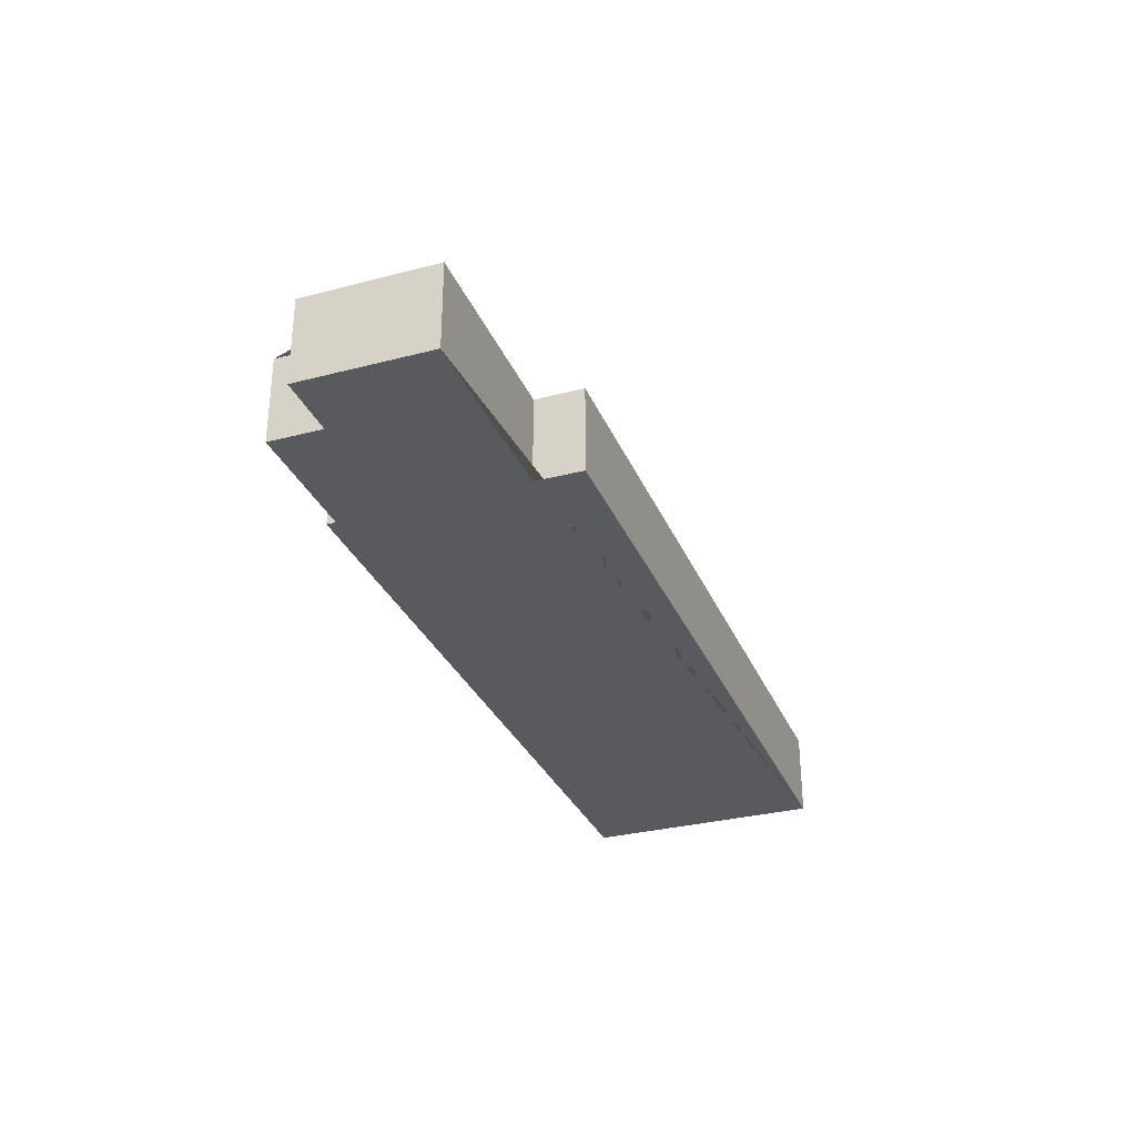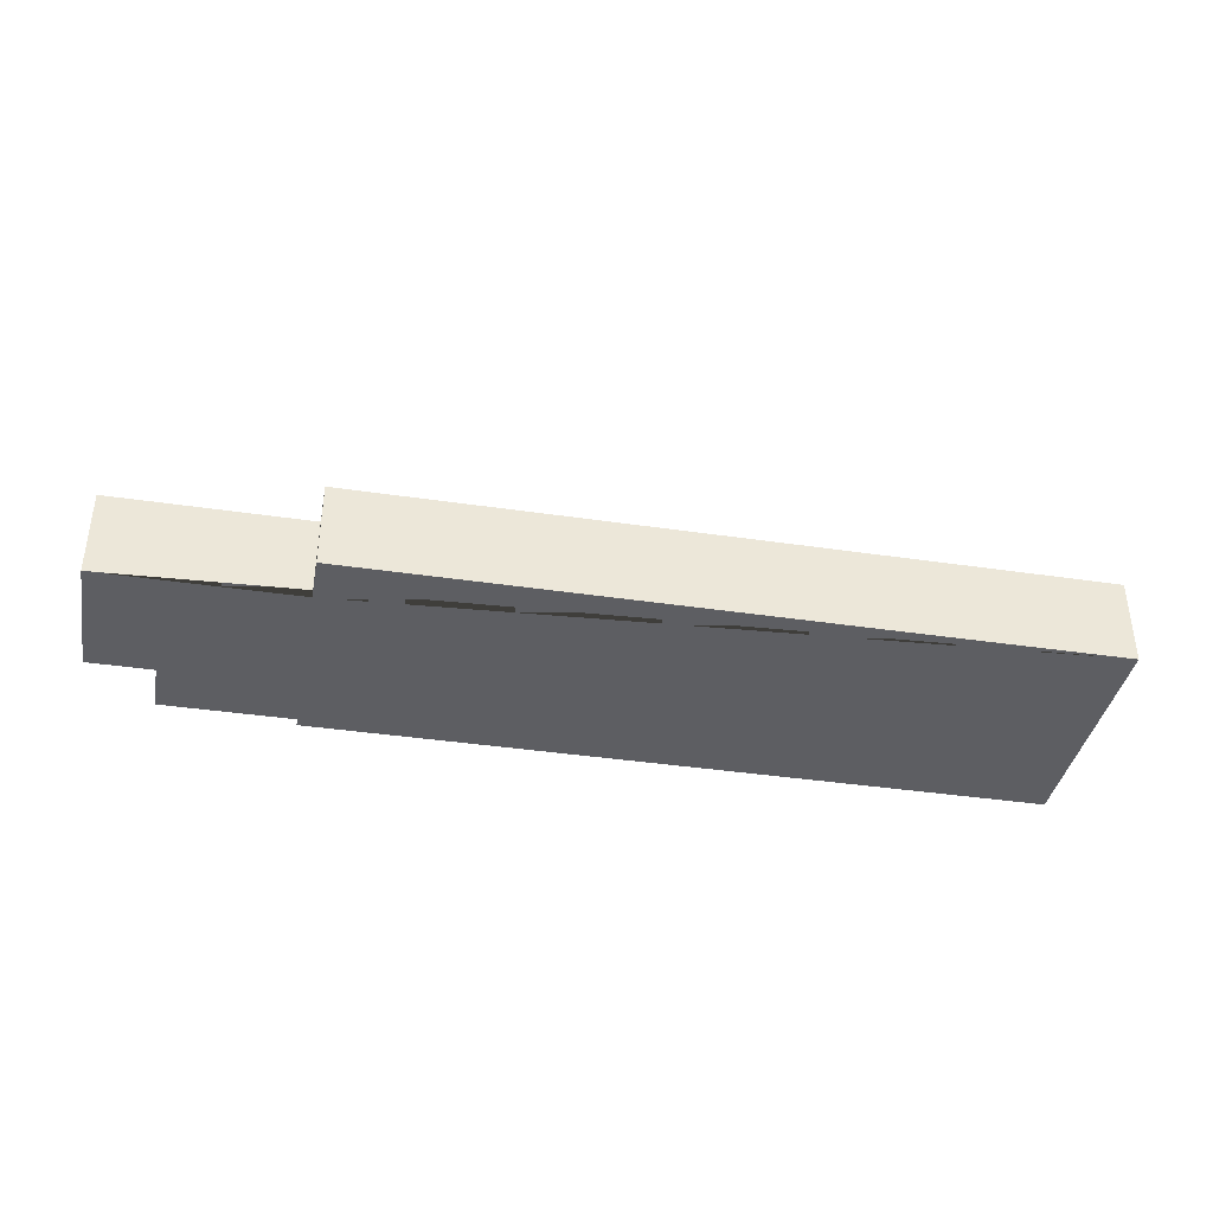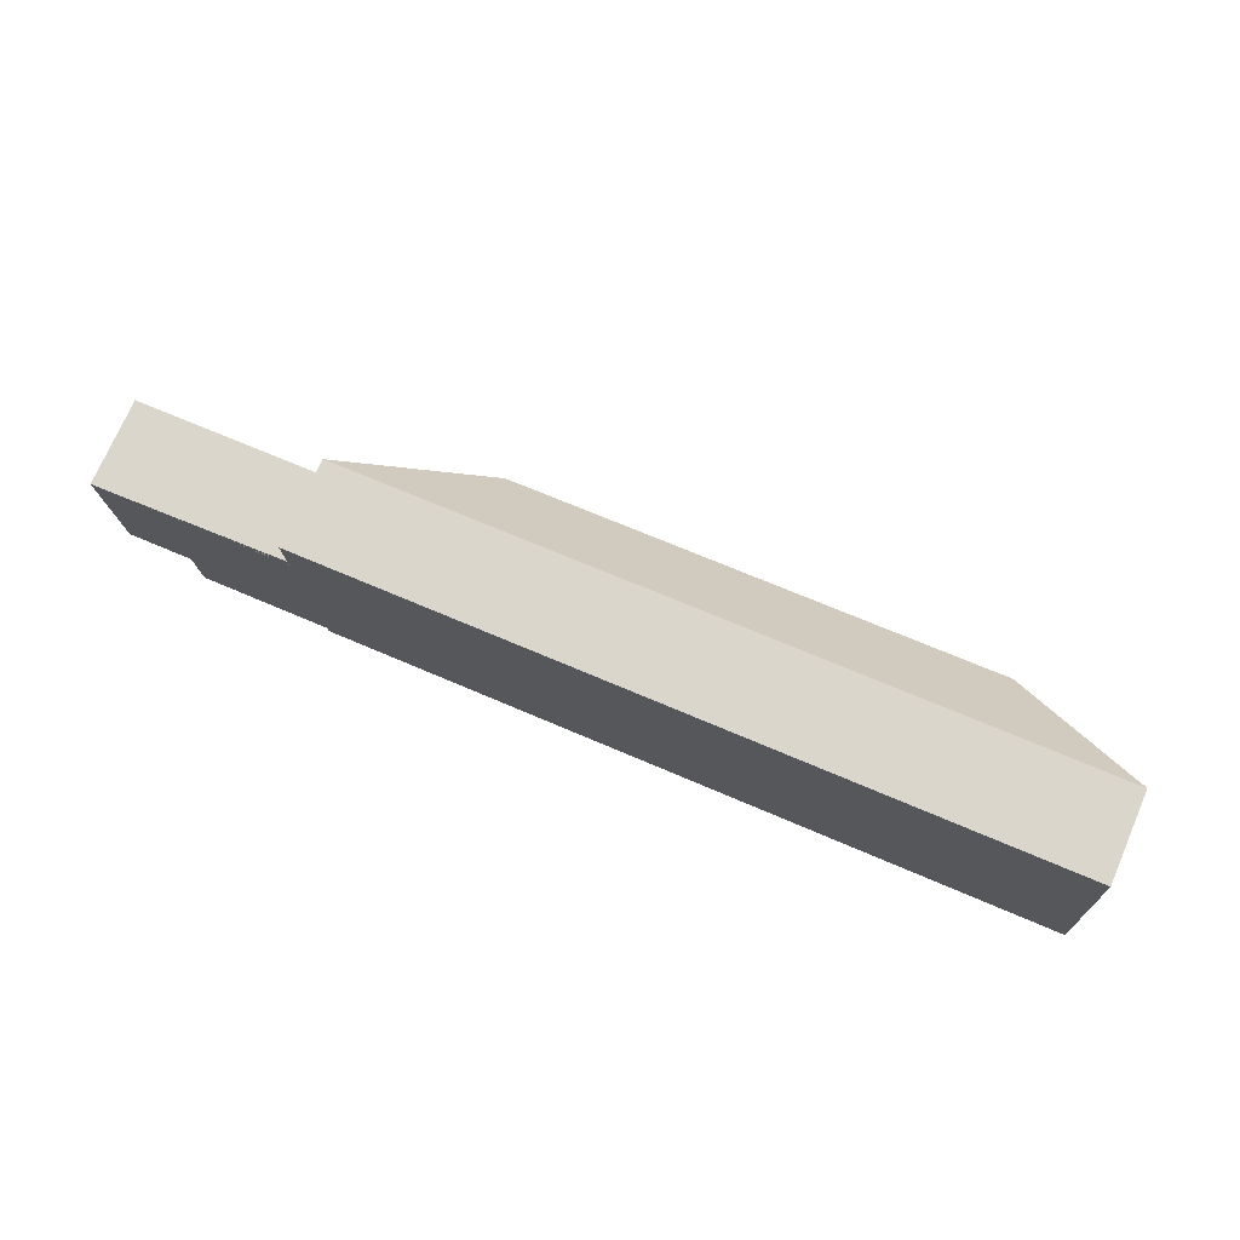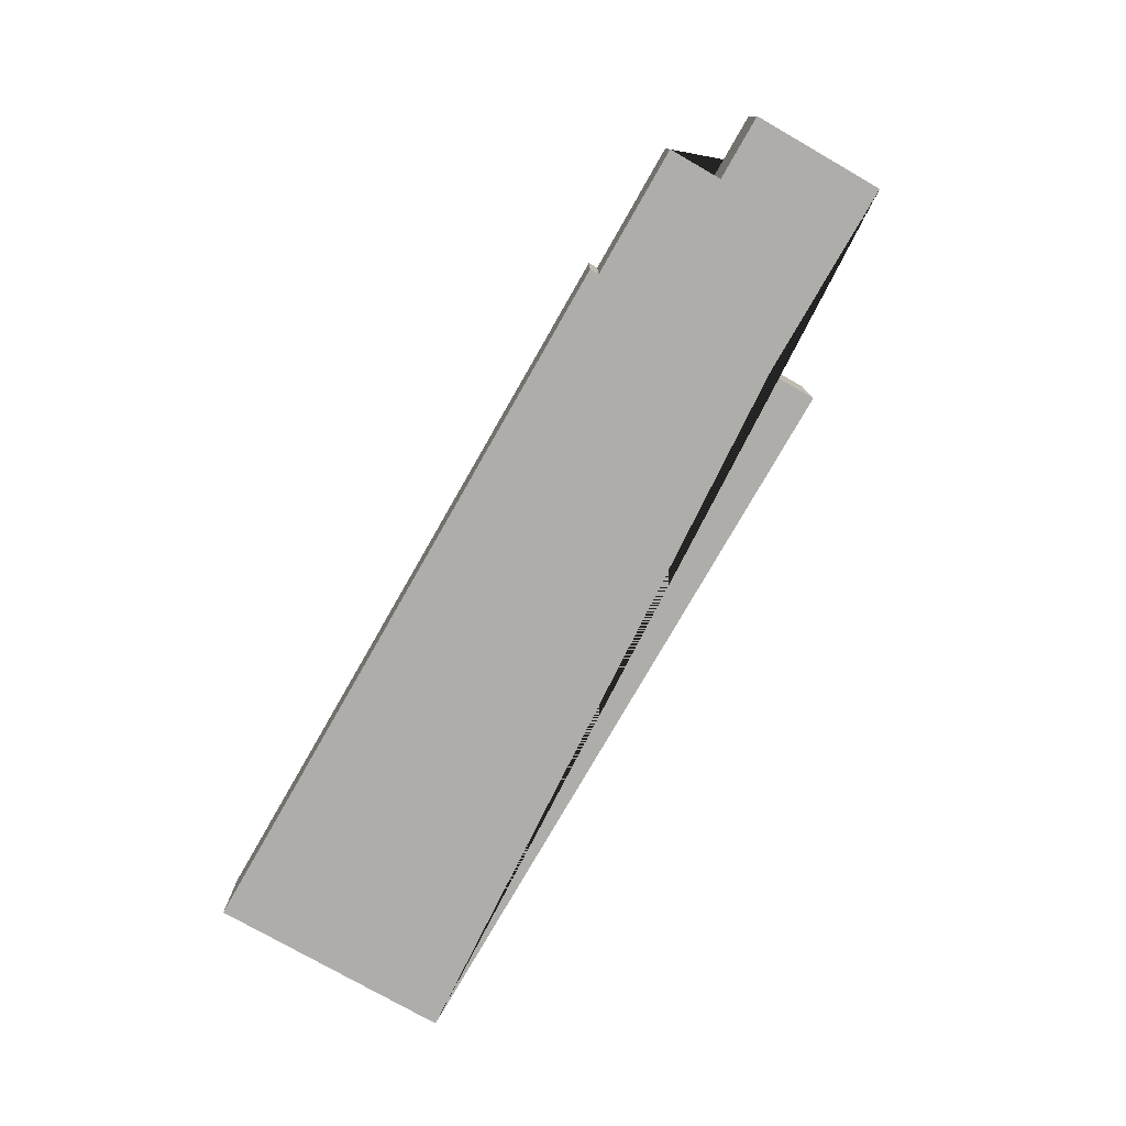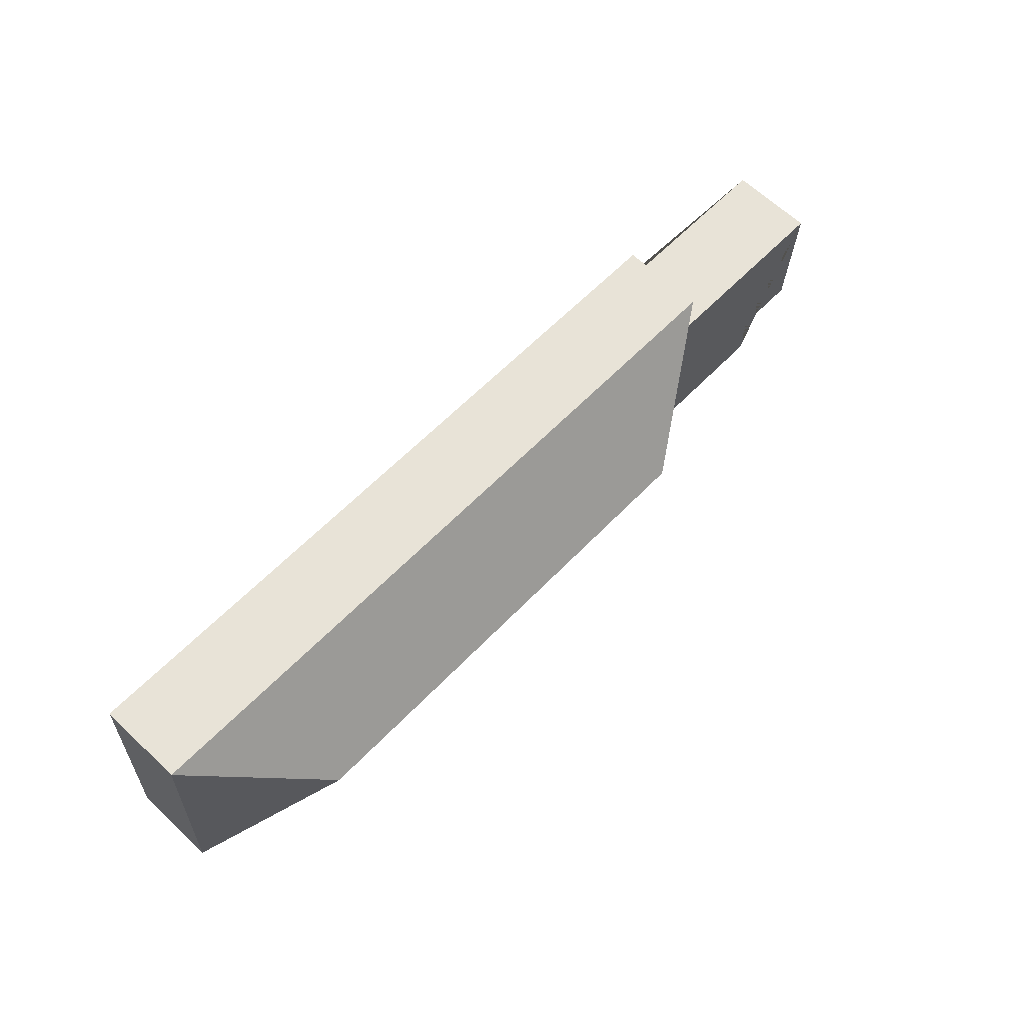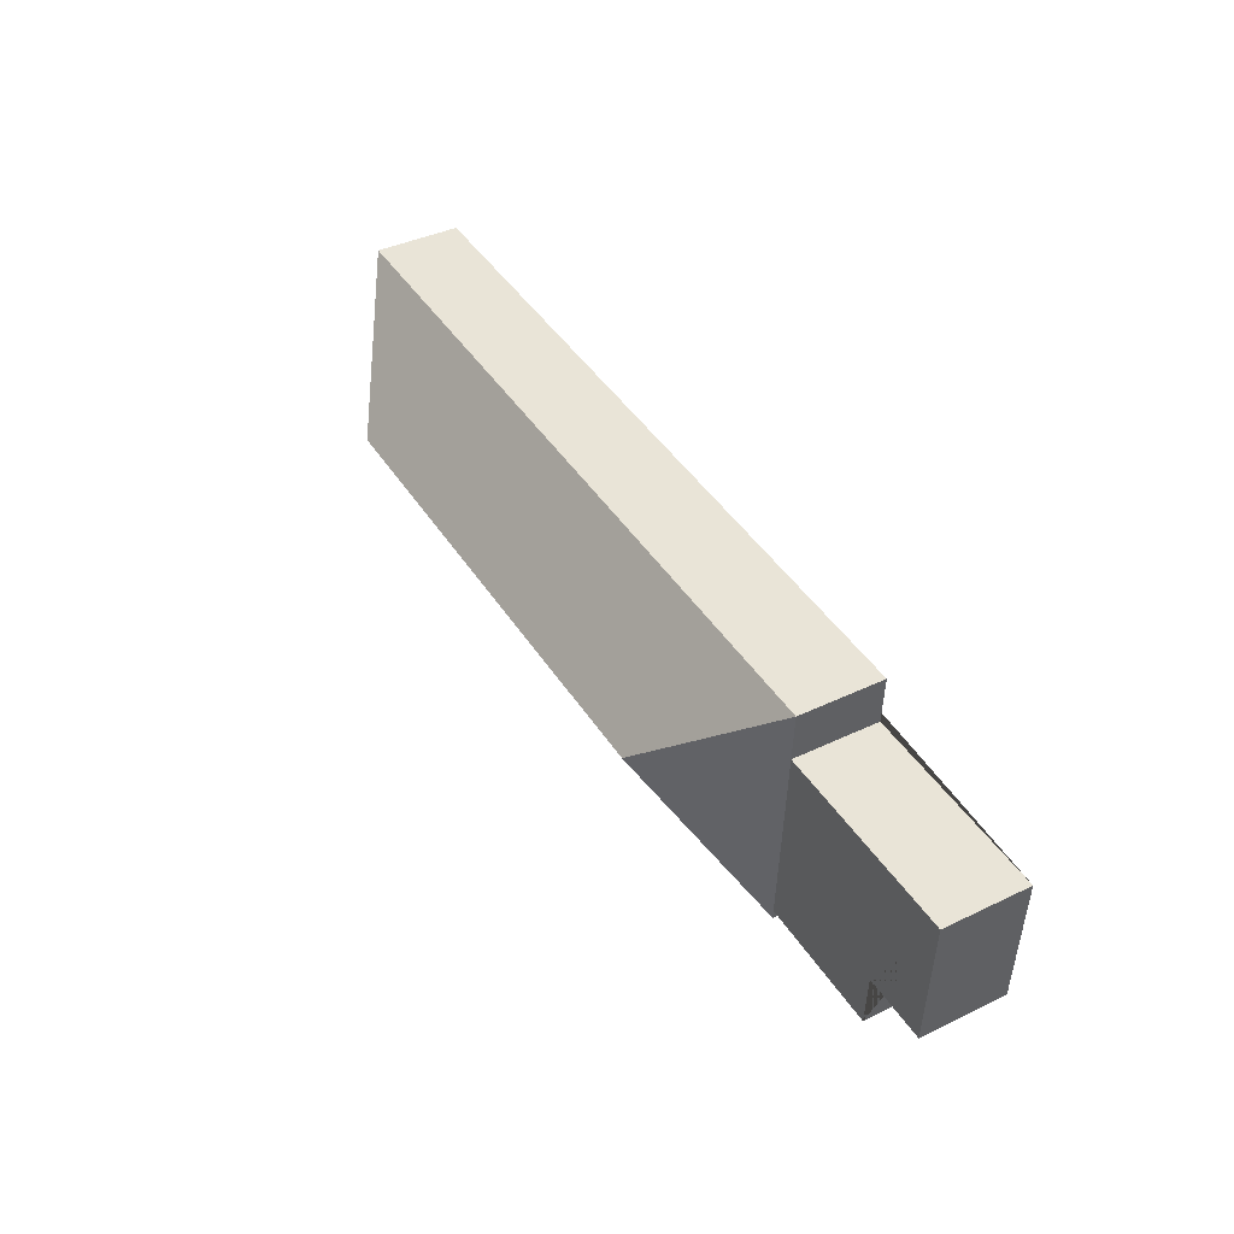
<metadata>
{"format":"obj","ext":"obj","renderer":"f3d","projection":"perspective","resolution":1024,"background":"white","views":[{"elev":-31.3,"azim":-72.6,"up":"+Y"},{"elev":-38.4,"azim":-13.6,"up":"+Y"},{"elev":74.0,"azim":23.5,"up":"+Z"},{"elev":-77.3,"azim":-122.7,"up":"+Y"},{"elev":64.6,"azim":133.5,"up":"+Z"},{"elev":40.2,"azim":-120.5,"up":"+Z"}]}
</metadata>
<code>
o CG10_500_042065_0014
v 851.7 75 -10.97
v 862.5 75 -222.5
v 745.5 145 -119.4
v 322.7 144.9 -140.9
v 213.3 75 -85.45
v 211.1 75 -43.74
v 221.9 75 -255
v 221.5 75 -246.9
v 105.3 75 -205.9
v 107.7 75 -252.8
v 48.72 75 -208.7
v 42.85 75 -94.17
v 851.7 0 -10.97
v 862.5 0 -222.5
v 221.9 0 -255
v 221.5 0 -246.9
v 107.7 0 -252.8
v 105.3 0 -205.9
v 48.72 0 -208.7
v 42.85 0 -94.17
v 213.3 0 -85.45
v 211.1 0 -43.74
f 12 5 8 10 9 11
f 6 4 7 8 5
f 6 4 3 1
f 1 3 2
f 2 3 4 7
f 13 14 15 16 17 18 19 20 21 22
f 1 13 14 2
f 2 14 15 7
f 7 15 16 8
f 8 16 17 10
f 10 17 18 9
f 9 18 19 11
f 11 19 20 12
f 12 20 21 5
f 5 21 22 6
f 6 22 13 1

</code>
